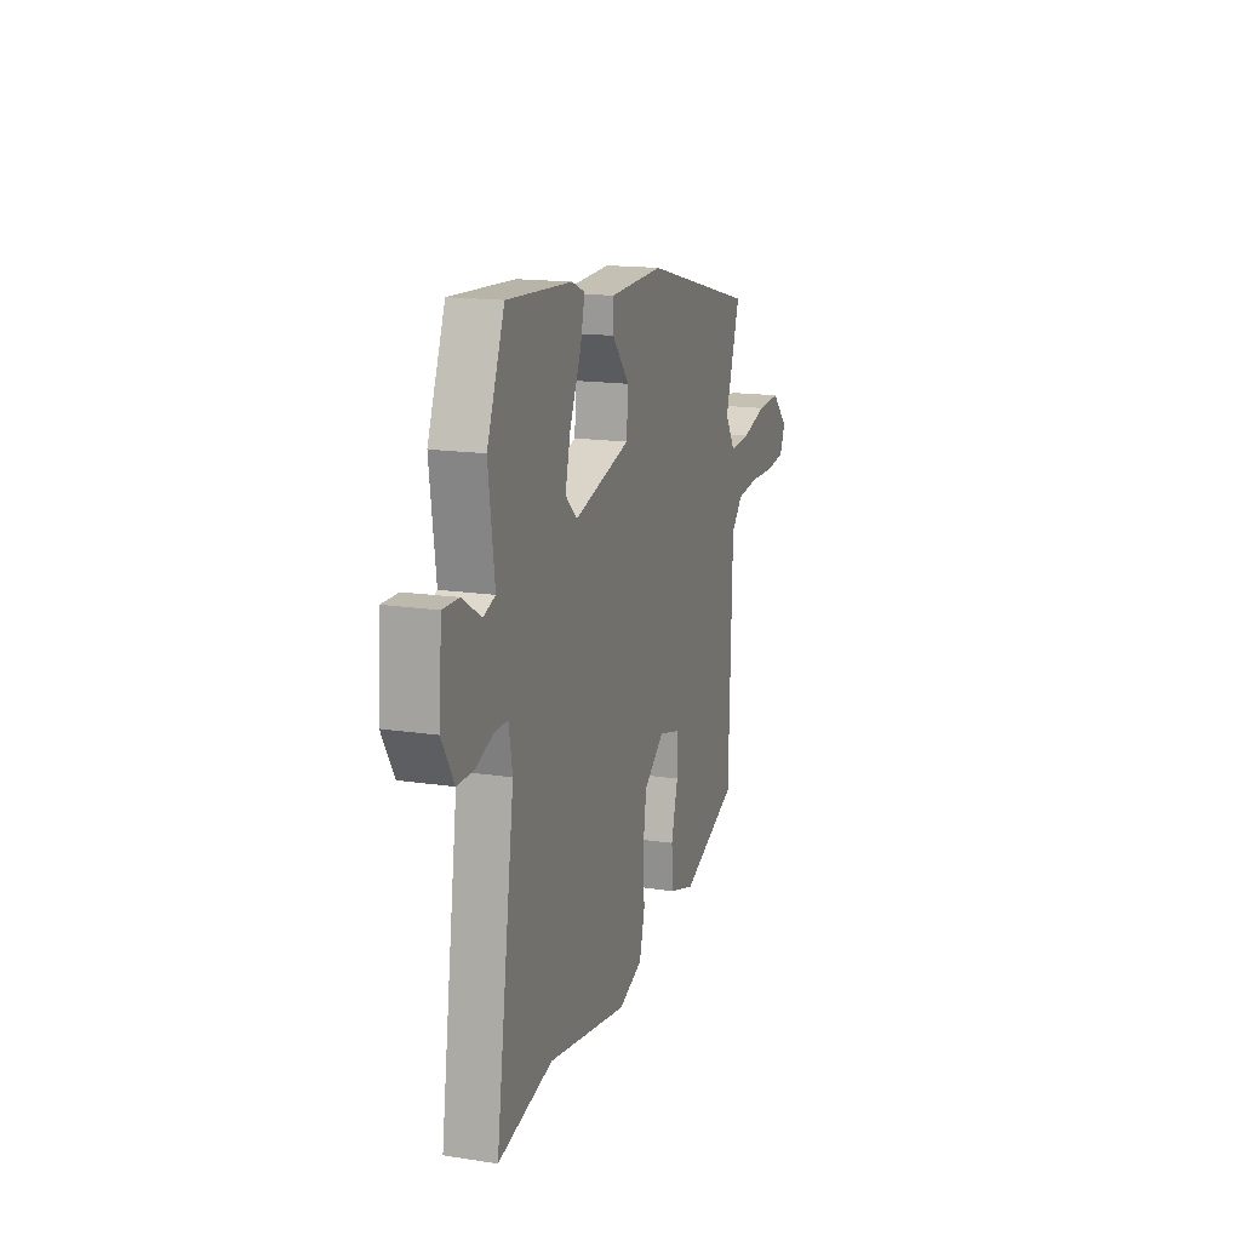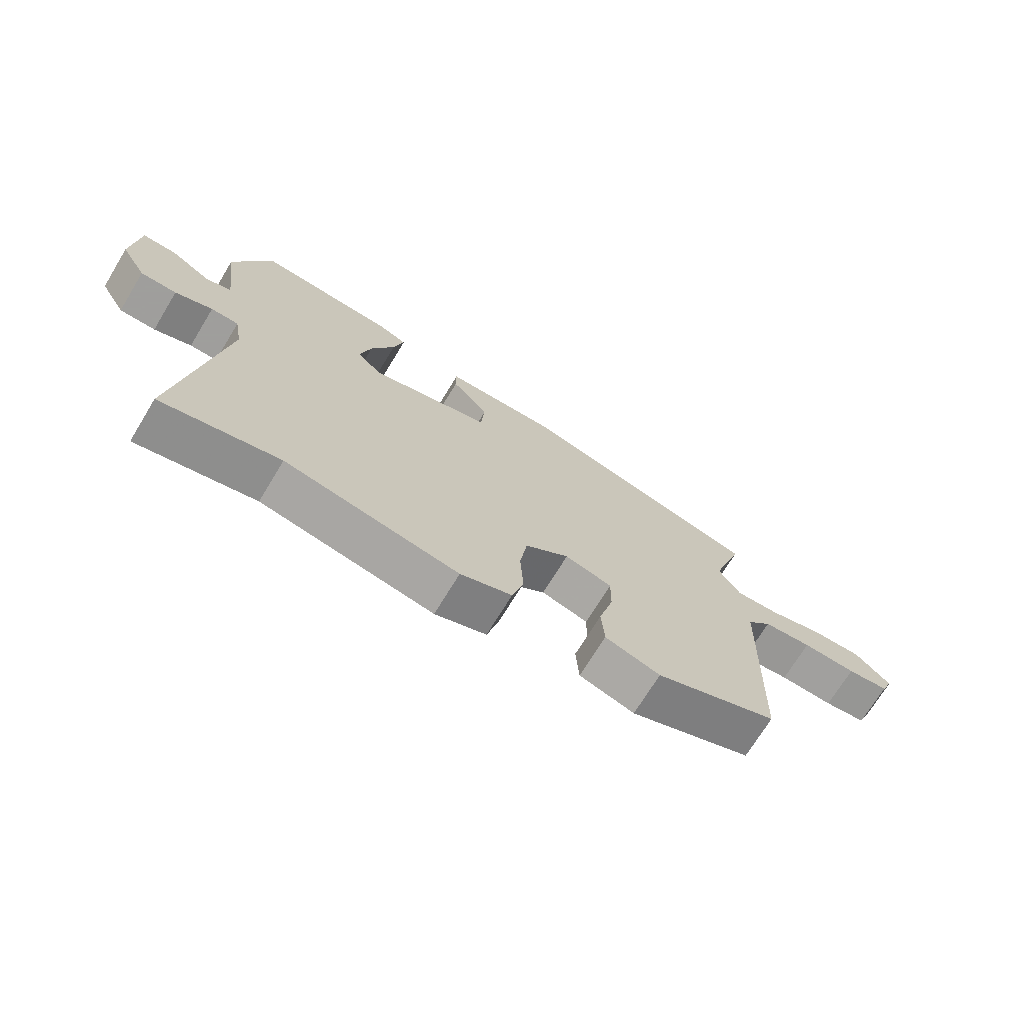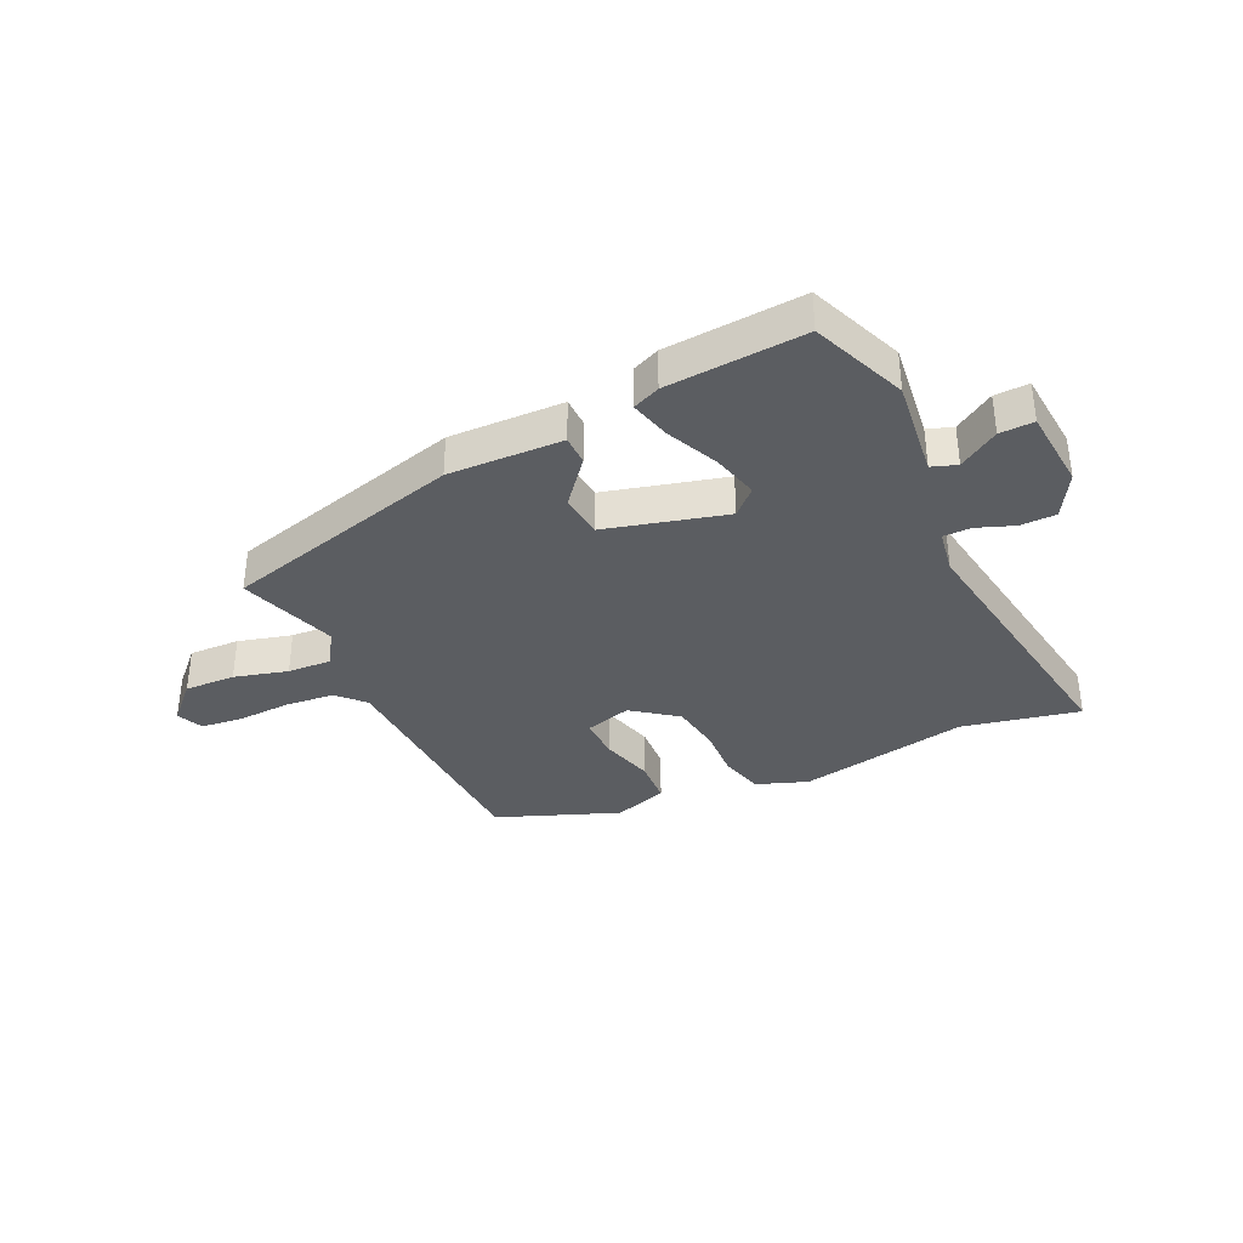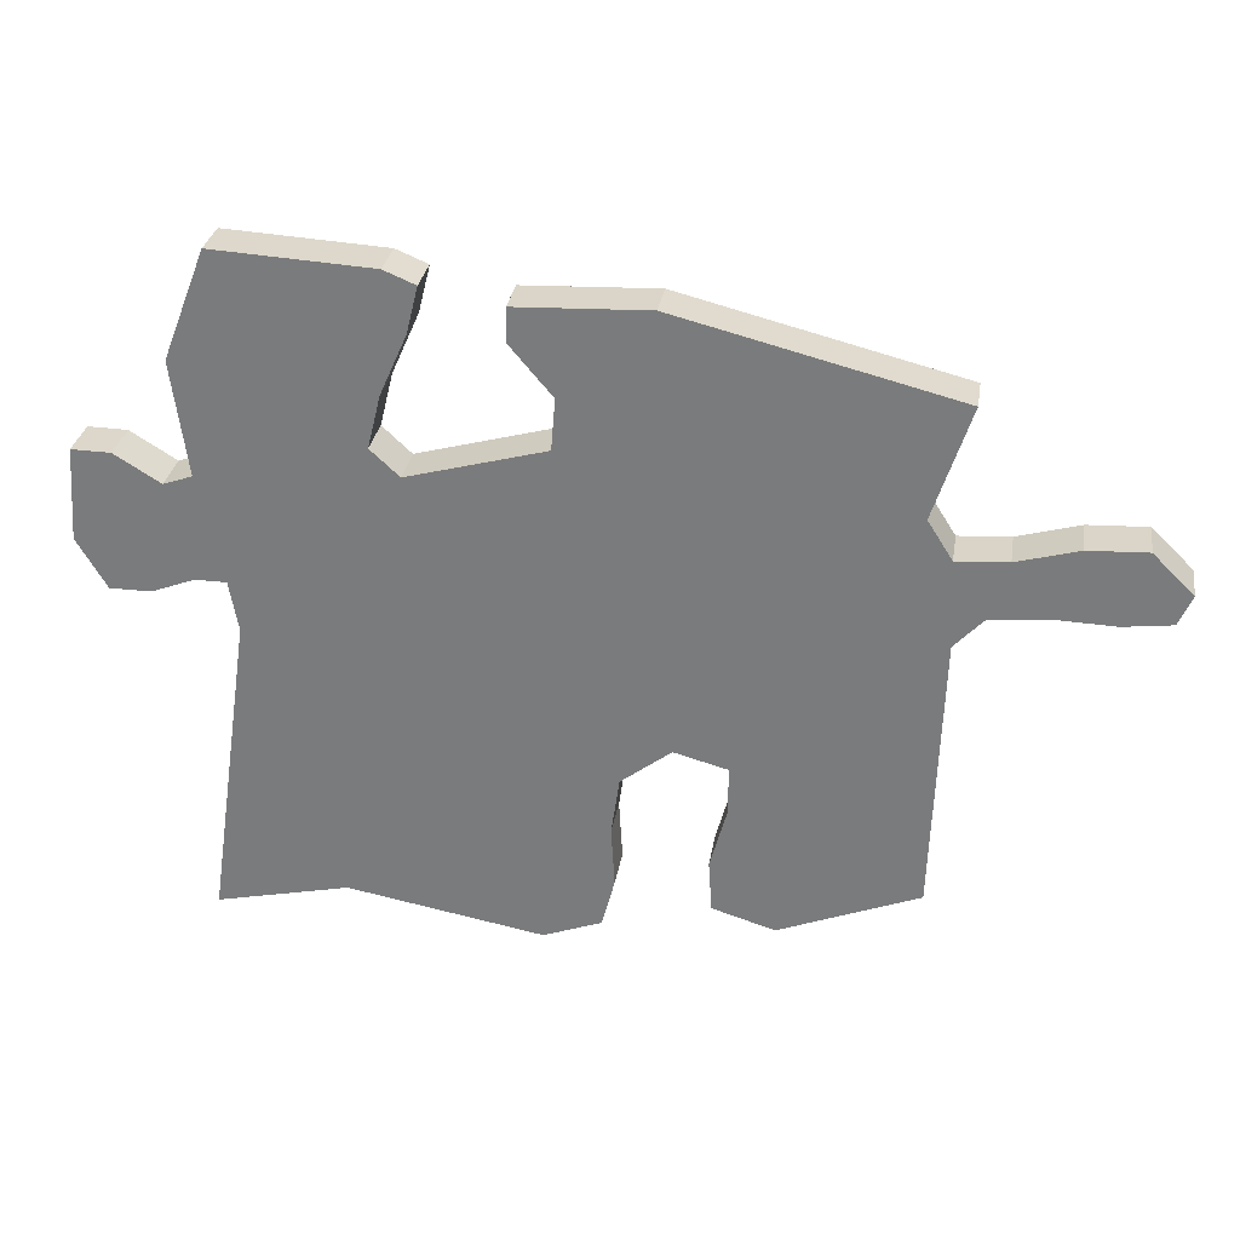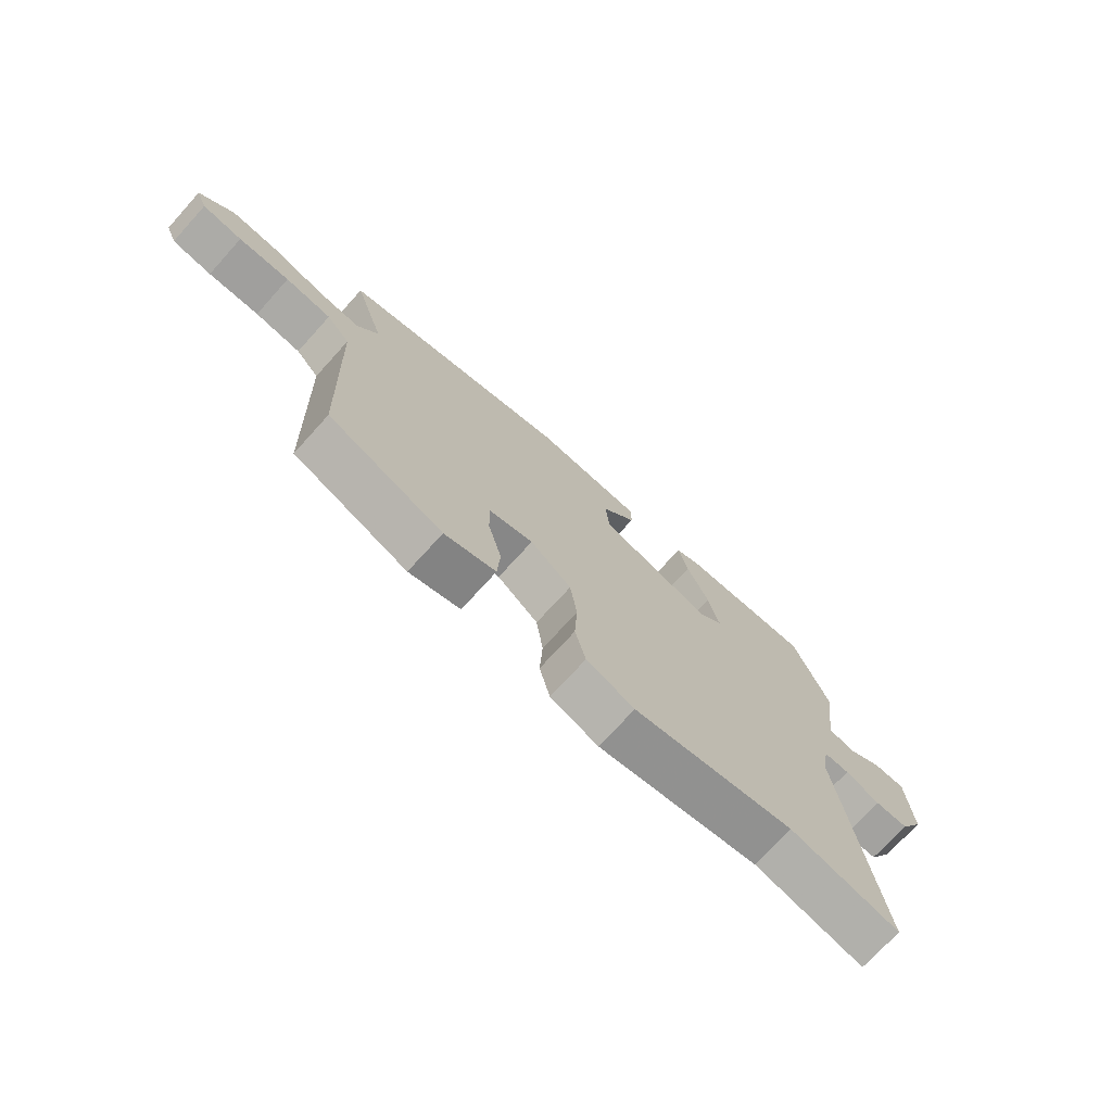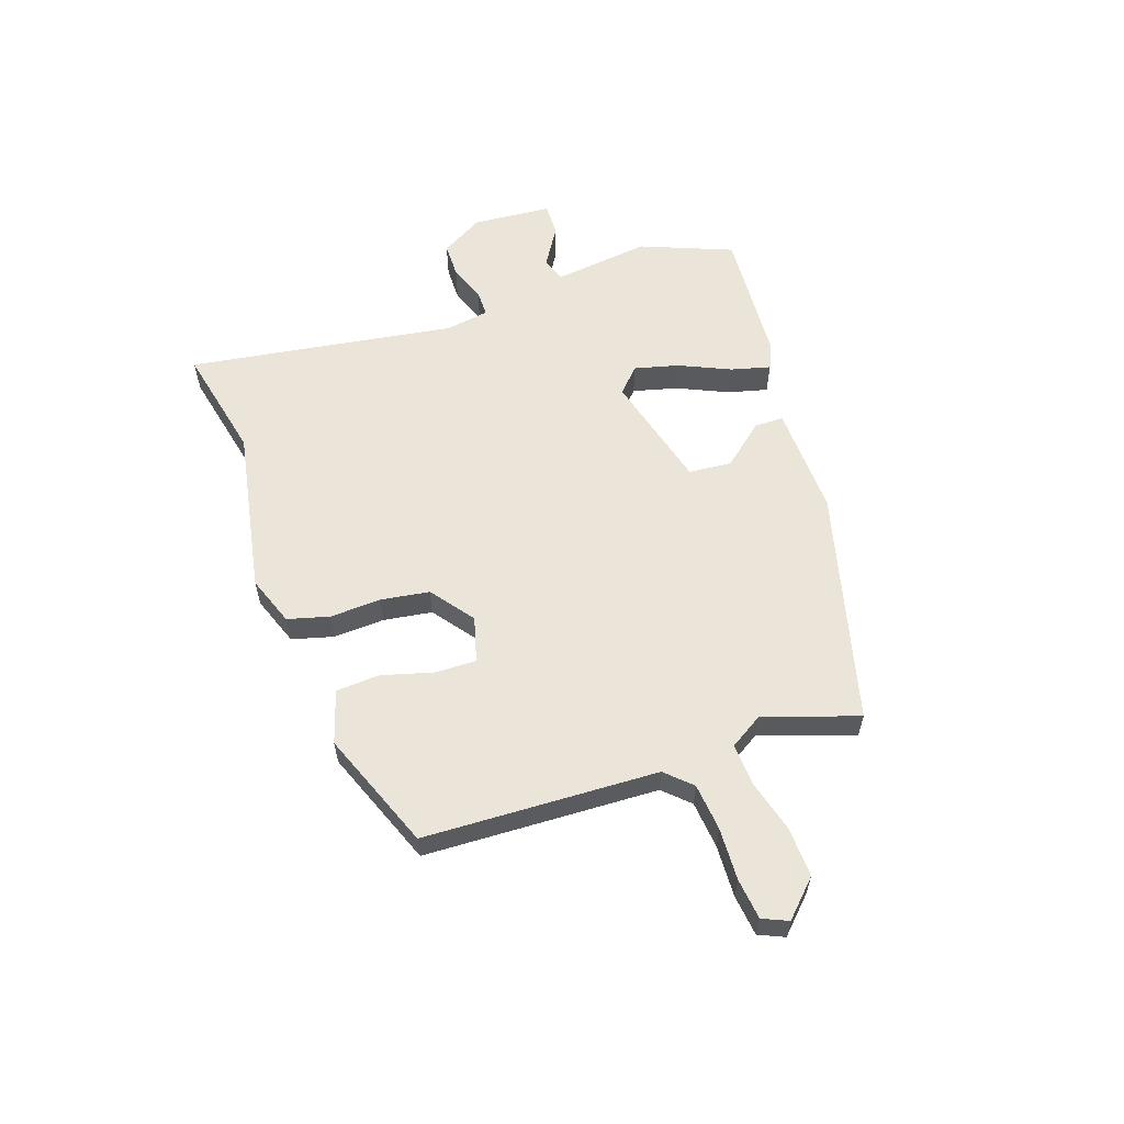
<metadata>
{"format":"obj","ext":"obj","renderer":"f3d","projection":"perspective","resolution":1024,"background":"white","views":[{"elev":16.0,"azim":107.7,"up":"+Z"},{"elev":-71.1,"azim":148.7,"up":"+Z"},{"elev":-36.0,"azim":25.8,"up":"+Y"},{"elev":30.2,"azim":-170.9,"up":"+Z"},{"elev":-72.4,"azim":-42.1,"up":"+Z"},{"elev":59.0,"azim":-108.5,"up":"+Y"}]}
</metadata>
<code>
v -0.489 0.07 -0.384
v -0.502 0.07 0.02
v -0.543 0.07 0.064
v -0.624 0.07 0.073
v -0.714 0.07 0.07
v -0.784 0.07 0.079
v -0.803 0.07 0.123
v -0.744 0.07 0.181
v -0.659 0.07 0.177
v -0.57 0.07 0.152
v -0.496 0.07 0.147
v -0.46 0.07 0.204
v -0.513 0.07 0.367
v -0.111 0.07 0.468
v 0.08 0.07 0.46
v 0.08 0.07 0.41
v 0.019 0.07 0.338
v 0.025 0.07 0.264
v 0.225 0.07 0.209
v 0.267 0.07 0.248
v 0.248 0.07 0.325
v 0.209 0.07 0.413
v 0.192 0.07 0.481
v 0.238 0.07 0.5
v 0.469 0.07 0.513
v 0.531 0.07 0.354
v 0.509 0.07 0.188
v 0.551 0.07 0.173
v 0.618 0.07 0.214
v 0.675 0.07 0.215
v 0.685 0.07 0.079
v 0.642 0.07 0.006
v 0.582 0.07 0.006
v 0.52 0.07 0.03
v 0.474 0.07 0.03
v 0.461 0.07 -0.044
v 0.528 0.07 -0.506
v 0.333 0.07 -0.462
v 0.047 0.07 -0.513
v -0.038 0.07 -0.481
v -0.057 0.07 -0.409
v -0.052 0.07 -0.321
v -0.064 0.07 -0.237
v -0.137 0.07 -0.181
v -0.215 0.07 -0.202
v -0.214 0.07 -0.273
v -0.19 0.07 -0.362
v -0.195 0.07 -0.437
v -0.286 0.07 -0.465
v -0.489 0 -0.384
v -0.502 0 0.02
v -0.543 0 0.064
v -0.624 0 0.073
v -0.714 0 0.07
v -0.784 0 0.079
v -0.803 0 0.123
v -0.744 0 0.181
v -0.659 0 0.177
v -0.57 0 0.152
v -0.496 0 0.147
v -0.46 0 0.204
v -0.513 0 0.367
v -0.111 0 0.468
v 0.08 0 0.46
v 0.08 0 0.41
v 0.019 0 0.338
v 0.025 0 0.264
v 0.225 0 0.209
v 0.267 0 0.248
v 0.248 0 0.325
v 0.209 0 0.413
v 0.192 0 0.481
v 0.238 0 0.5
v 0.469 0 0.513
v 0.531 0 0.354
v 0.509 0 0.188
v 0.551 0 0.173
v 0.618 0 0.214
v 0.675 0 0.215
v 0.685 0 0.079
v 0.642 0 0.006
v 0.582 0 0.006
v 0.52 0 0.03
v 0.474 0 0.03
v 0.461 0 -0.044
v 0.528 0 -0.506
v 0.333 0 -0.462
v 0.047 0 -0.513
v -0.038 0 -0.481
v -0.057 0 -0.409
v -0.052 0 -0.321
v -0.064 0 -0.237
v -0.137 0 -0.181
v -0.215 0 -0.202
v -0.214 0 -0.273
v -0.19 0 -0.362
v -0.195 0 -0.437
v -0.286 0 -0.465
f 49 1 2
f 48 49 2
f 47 48 2
f 46 47 2
f 45 46 2 3
f 44 45 3
f 40 41 42
f 39 40 42
f 38 39 42
f 38 42 43
f 37 38 43
f 36 37 43
f 35 36 43 44
f 32 33 34
f 31 32 34
f 30 31 34
f 29 30 34
f 28 29 34
f 27 28 34 35
f 26 27 35
f 25 26 35
f 24 25 35
f 23 24 35
f 22 23 35
f 21 22 35
f 20 21 35
f 19 20 35 44
f 15 16 17
f 14 15 17
f 13 14 17
f 12 13 17
f 11 12 17 18
f 8 9 10
f 7 8 10
f 6 7 10
f 5 6 10
f 4 5 10
f 3 4 10 11
f 18 19 44
f 11 18 44
f 3 11 44
f 51 50 98
f 51 98 97
f 51 97 96
f 51 96 95
f 52 51 95 94
f 52 94 93
f 91 90 89
f 91 89 88
f 91 88 87
f 92 91 87
f 92 87 86
f 92 86 85
f 93 92 85 84
f 83 82 81
f 83 81 80
f 83 80 79
f 83 79 78
f 83 78 77
f 84 83 77 76
f 84 76 75
f 84 75 74
f 84 74 73
f 84 73 72
f 84 72 71
f 84 71 70
f 84 70 69
f 93 84 69 68
f 66 65 64
f 66 64 63
f 66 63 62
f 66 62 61
f 67 66 61 60
f 59 58 57
f 59 57 56
f 59 56 55
f 59 55 54
f 59 54 53
f 60 59 53 52
f 93 68 67
f 93 67 60
f 93 60 52
f 1 50 51 2
f 2 51 52 3
f 3 52 53 4
f 4 53 54 5
f 5 54 55 6
f 6 55 56 7
f 7 56 57 8
f 8 57 58 9
f 9 58 59 10
f 10 59 60 11
f 11 60 61 12
f 12 61 62 13
f 13 62 63 14
f 14 63 64 15
f 15 64 65 16
f 16 65 66 17
f 17 66 67 18
f 18 67 68 19
f 19 68 69 20
f 20 69 70 21
f 21 70 71 22
f 22 71 72 23
f 23 72 73 24
f 24 73 74 25
f 25 74 75 26
f 26 75 76 27
f 27 76 77 28
f 28 77 78 29
f 29 78 79 30
f 30 79 80 31
f 31 80 81 32
f 32 81 82 33
f 33 82 83 34
f 34 83 84 35
f 35 84 85 36
f 36 85 86 37
f 37 86 87 38
f 38 87 88 39
f 39 88 89 40
f 40 89 90 41
f 41 90 91 42
f 42 91 92 43
f 43 92 93 44
f 44 93 94 45
f 45 94 95 46
f 46 95 96 47
f 47 96 97 48
f 48 97 98 49
f 49 98 50 1

</code>
